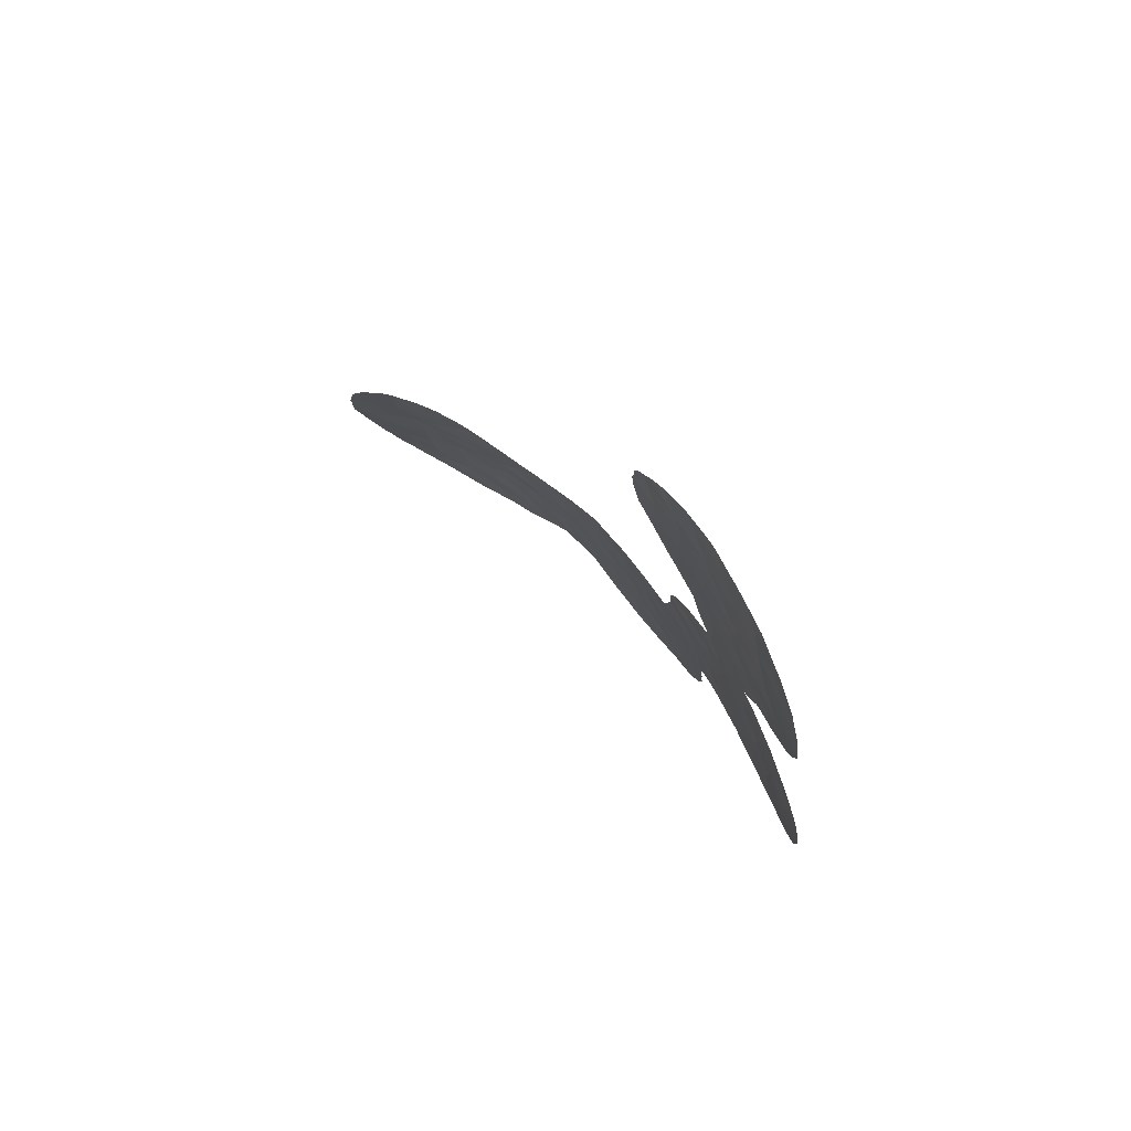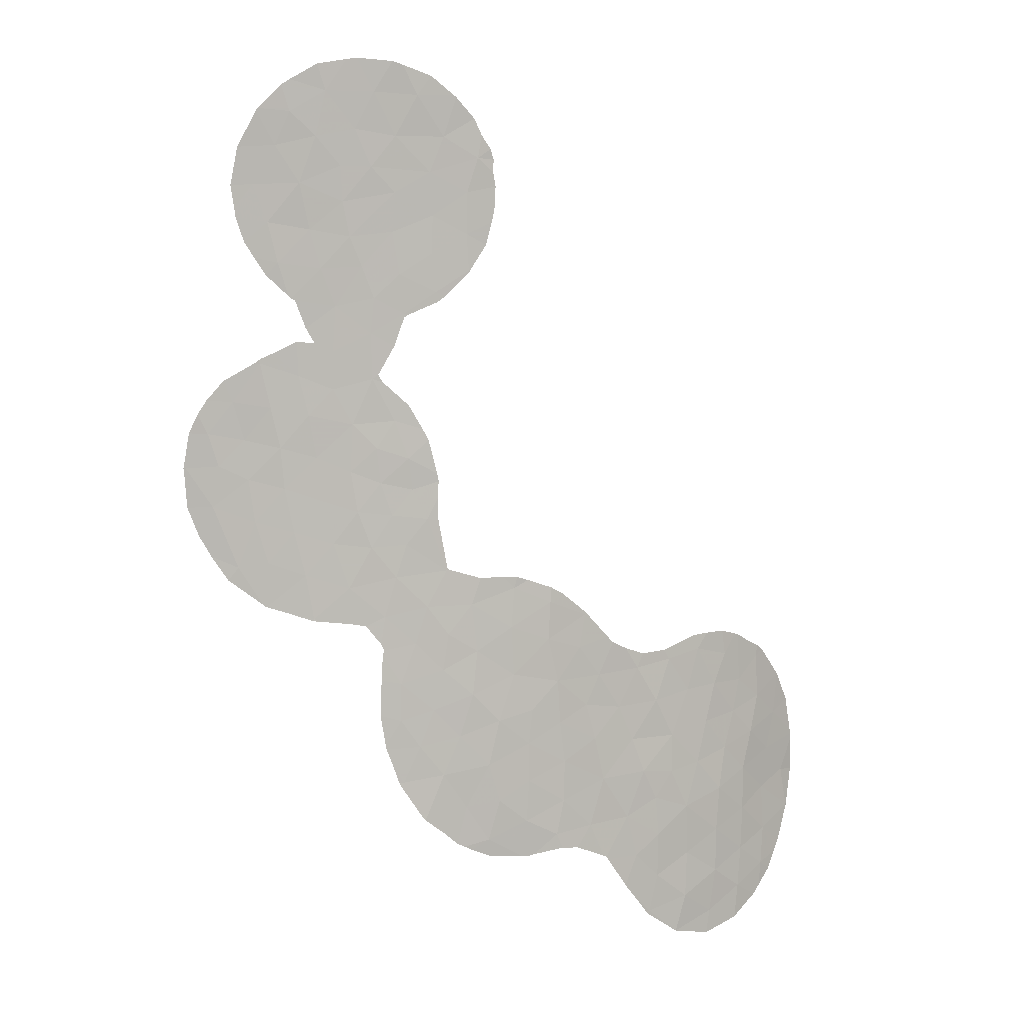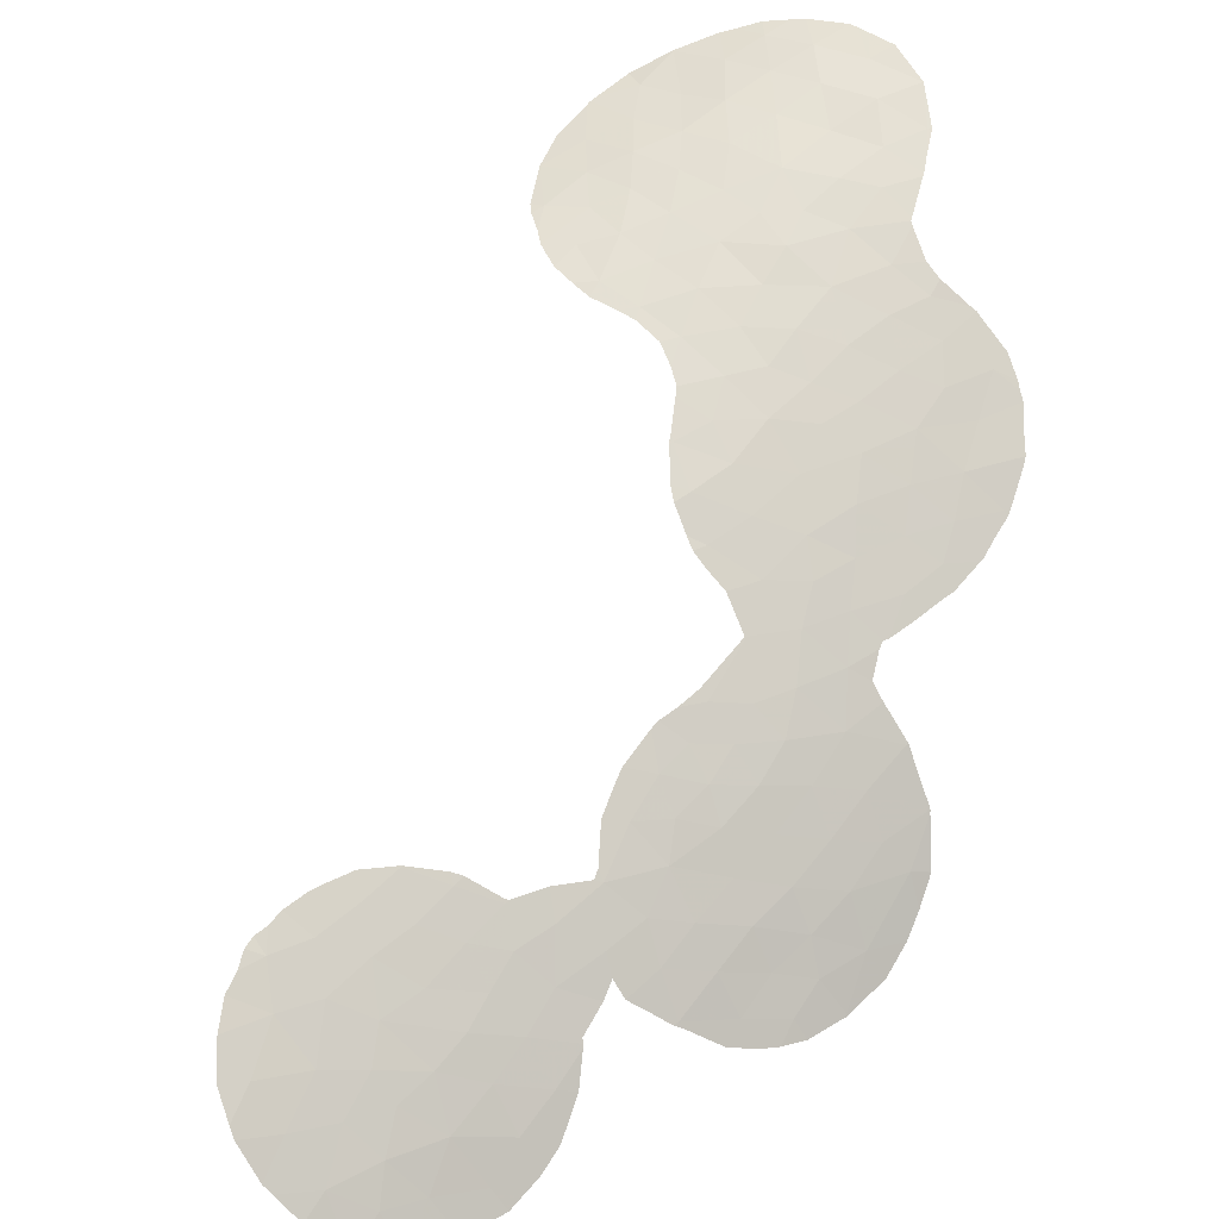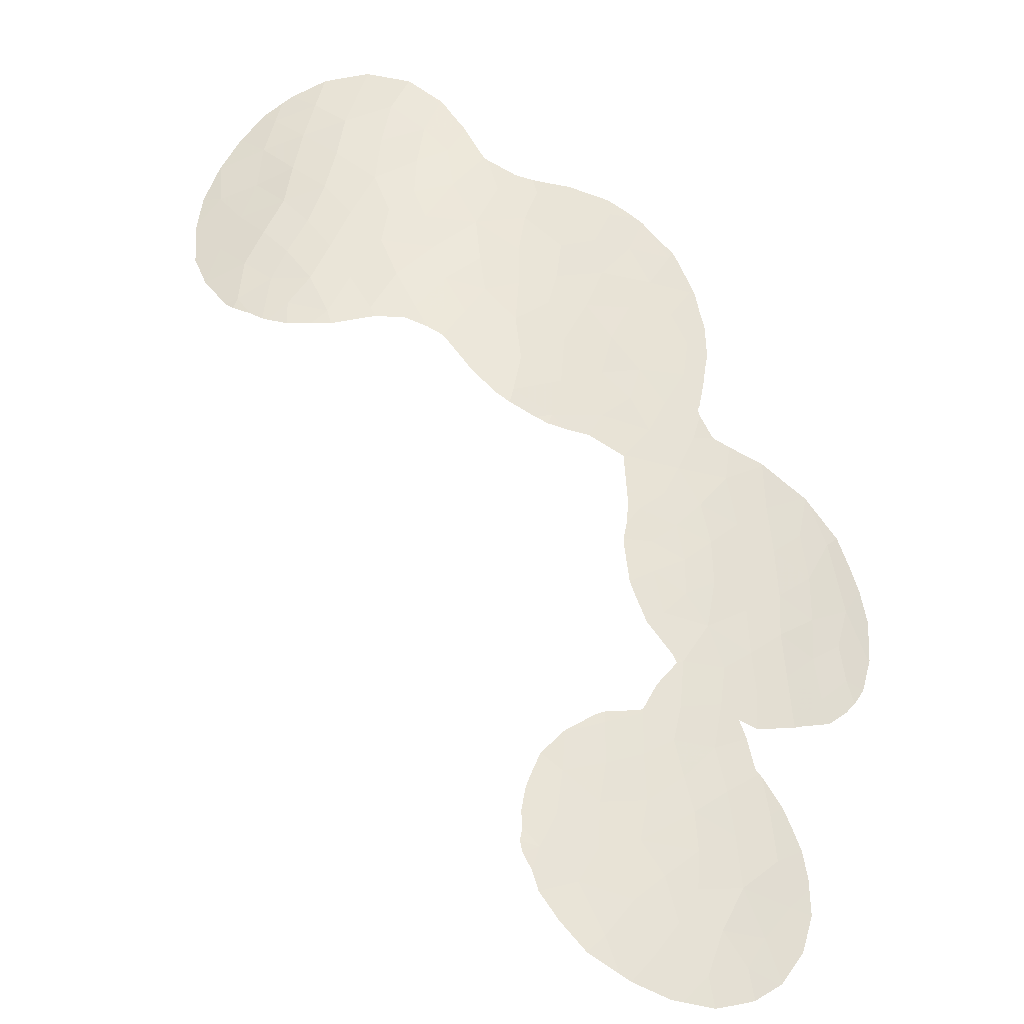
<metadata>
{"format":"obj","ext":"obj","renderer":"f3d","projection":"perspective","resolution":1024,"background":"white","views":[{"elev":78.8,"azim":34.7,"up":"+Z"},{"elev":8.6,"azim":149.8,"up":"+Z"},{"elev":62.2,"azim":48.5,"up":"+Y"},{"elev":49.3,"azim":5.6,"up":"+Y"}]}
</metadata>
<code>
v 19.12 54.7 -8.635
v 19.5 54.39 -6.678
v 18.48 54.94 -1.376
v 15.48 57.29 -22.61
v 16.04 56.36 -7.368
v 17.74 55.41 -7.027
v 9.782 60.04 -31.51
v -4.174 61.58 -39.9
v 12.09 58.97 -27.03
v 17.13 56.4 -22.41
v 10.94 59.29 -25.57
v 9.05 59.98 -26.8
v 2.763 61.53 -33.03
v 4.879 61.29 -32.77
v 14.41 57.85 -24.11
v 10.23 58.76 -3.596
v 1.488 61.84 -36.25
v 18.14 55.19 -4.78
v 20.07 53.96 -4.86
v -0.2532 62.11 -41.72
v 14.87 56.82 -0.4478
v 15.72 56.41 -2.213
v 10.73 58.71 -9.042
v 10.39 60.01 -37.6
v 10.33 59.95 -33.75
v -2.65 61.7 -36.36
v -2.405 61.82 -38.53
v 8.114 60.48 -31.06
v 8.329 60.49 -32.77
v 7.076 60.48 -25.62
v 7.227 60.55 -27.5
v 14.25 57.5 -16.36
v -0.4058 61.9 -36.96
v -2.494 61.33 -30.75
v -3.29 61.12 -29.28
v 2.386 61.36 -29.36
v -5.64 60.71 -29.73
v 8.984 60.12 -29.21
v 11.03 59.56 -30.11
v -0.7141 61.44 -30.85
v -1.438 61.3 -28.78
v 15.04 56.93 -10.34
v 13.88 57.43 -9.207
v 5.295 61.1 -31.01
v 11.79 58.15 -2.579
v 12.97 57.7 -0.6034
v 12.34 58 -6.369
v 15.05 56.78 -4.023
v 2.695 61.9 -39.13
v 1.38 61.97 -38.2
v 21.84 53.31 -18.58
v 22.15 53.21 -20.6
v 17.31 55.72 -8.907
v 16.71 56.07 -10.74
v 15.22 56.9 -12.06
v 18.1 56.11 -26.14
v -7.566 60.53 -36.28
v -5.081 61.11 -33.68
v 14.4 58.25 -31.32
v 14.97 57.7 -26.07
v 23.2 52.36 -18.71
v 5.222 61.44 -37.24
v 13.72 57.54 -11.12
v 8.845 59.91 -24.83
v 19.98 54.3 -13.52
v -1.87 61.51 -32.67
v 13.69 57.88 -18.22
v 15.11 57.21 -17.7
v 14.15 57.22 -7.149
v 8.366 60.57 -34.69
v 9.843 60.17 -35.62
v 12.38 58.94 -28.82
v 14.35 58.18 -29.45
v 4.471 61.46 -34.91
v 18.01 55.6 -16.07
v 18.38 55.81 -23.97
v 16.12 56.64 -16.52
v 16.92 56.12 -14.79
v 4.565 61.13 -29.52
v 19.14 55.11 -19.68
v 19.6 54.64 -15.7
v 12.49 59.16 -34.15
v -3.909 61.74 -41.88
v -2.31 61.91 -40.73
v 14.97 57.34 -19.42
v 7.002 61.07 -37.55
v 15.2 56.99 -14.3
v 6.518 61 -33.82
v 16.87 56.07 -12.94
v 16.28 56.68 -18.85
v -3.129 61.46 -34.25
v 0.4301 61.37 -29.1
v 16.37 56.11 -3.97
v 12.26 58.16 -10.07
v 14.01 57.25 -5.252
v 12.9 58.34 -21.22
v 8.516 60.6 -36.75
v 11.67 59.38 -32.21
v 12.87 58.85 -30.83
v 10.75 59.5 -27.92
v -4.355 61.46 -37.74
v 19.1 54.54 -2.988
v 0.3565 62.18 -43.52
v 5.578 60.88 -28.03
v 16.52 56.87 -24.62
v 1.327 61.55 -31.16
v 15.54 56.64 -8.815
v 3.482 61.35 -31.28
v 19.94 54.84 -23.36
v -5.669 60.84 -31.88
v -4.292 61.03 -30.81
v 18.8 55.44 -21.84
v -3.806 61.23 -32.43
v 13.89 57.98 -22.49
v 2.186 61.74 -34.76
v 18.37 55.28 -14.13
v 13.03 58.51 -25.61
v 17.71 55.83 -18.15
v 19.25 54.95 -17.68
v 20.72 53.95 -17.29
v 5.257 60.84 -26.38
v 0.386 61.67 -33.09
v 14.34 58.39 -34.46
v 13.56 58.66 -32.67
v -6.369 60.8 -34.87
v 6.715 60.85 -31.81
v 10.74 58.6 -5.247
v 1.957 62.05 -42.19
v 20.43 54.42 -21.33
v 20.64 54.15 -19.24
v 21.21 54.05 -23.59
v 21.16 53.6 -15.42
v 22.24 52.97 -17
v 13.53 57.97 -19.76
v -1.224 61.7 -34.73
v 0.4922 61.8 -35
v -5.715 61.33 -41.04
v 17.42 55.57 -2.554
v -5.974 61.14 -39.18
v -7.911 60.59 -38.3
v -7.002 60.53 -33.01
v 12.42 58.03 -8.204
v -0.4418 61.95 -39.46
v 14.5 57.64 -21.03
v 13.61 58.36 -27.45
v 16.31 56.18 -5.682
v 6.613 61.08 -35.83
v 12.07 58.76 -23.82
v 1.463 62.02 -40.37
v 17.53 56.05 -20.29
v -5.937 60.98 -36.91
v 6.782 60.75 -29.66
v 10.79 58.62 -7.266
v 16.03 56.93 -20.84
v -4.449 61.33 -35.59
v 16.95 55.78 -0.3944
v -1.916 61.98 -42.86
v 11.43 59.58 -35.86
v 13.27 58.95 -36.07
v 13.96 57.25 -2.556
v 3.179 61.74 -37.03
v 12.44 57.92 -4.276
v 20.08 54.07 -8.392
v 20.48 53.79 -7.63
v 20.79 53.55 -6.468
v 18.8 54.71 -0.1189
v 18.44 54.91 0.1344
v 17.29 55.58 0.865
v 11.56 59.6 -37.89
v 11.22 59.71 -38.08
v 20.68 53.56 -3.217
v 20.97 53.39 -4.899
v 14.73 57.2 -14.46
v 13.59 57.74 -15.6
v 2.024 61.33 -28.66
v 0.7277 61.35 -28.61
v -0.06058 61.31 -28.39
v -4.048 60.94 -28.32
v -4.309 60.9 -28.41
v -4.91 60.81 -28.77
v -5.749 60.65 -29.18
v 18.6 55.04 -10.36
v 18.43 55.13 -10.46
v 18.7 54.98 -10.25
v 14.18 57.38 -12.71
v 14.93 57.1 -14.09
v 8.156 60.71 -38.53
v 6.742 61.17 -38.29
v 15.14 57.97 -32.55
v 15.34 57.82 -31.03
v 13.71 57.55 -11.31
v 19.62 54.39 -9.244
v 10.22 60.04 -38.5
v 8.153 60.08 -24.46
v 8.696 59.94 -24.27
v 9.41 59.71 -24.23
v -6.141 60.56 -29.46
v 2.732 61.98 -41.44
v 3.29 61.92 -40.73
v 17.65 55.62 -12.54
v 18.4 55.19 -12.47
v 6.992 60.45 -24.89
v -7.312 60.33 -30.94
v 13.65 58.79 -36.08
v 13.42 58.91 -36.42
v 4.048 61.11 -27.6
v 4.951 60.9 -26.57
v 15.11 57.99 -32.75
v 14.84 58.14 -33.53
v -8.43 60.22 -34.76
v -8.416 60.27 -36.45
v 20.14 54.83 -25.52
v 20.24 54.77 -25.43
v 10.36 58.64 -1.705
v 11.21 58.37 -0.6943
v 3.043 61.26 -28.28
v 3.767 61.17 -27.91
v 12.58 59.22 -37.1
v -5.147 61.51 -42.66
v -3.684 61.82 -43.56
v 9.881 58.92 -7.799
v 9.599 58.99 -6.705
v 9.463 59.02 -6.082
v 9.392 59.02 -4.969
v 15.19 57.69 -27.45
v 15.83 57.3 -26.52
v 6.398 60.57 -25.24
v 5.248 60.83 -26.23
v 12.4 58.54 -21.3
v 12.03 58.77 -23.73
v 11.93 58.81 -23.79
v 23.27 52.32 -18.89
v 23.2 52.44 -20.65
v 22.77 52.84 -22.06
v 21.52 53.33 -14.39
v 20.23 54.14 -13.54
v 22.24 52.89 -15.35
v 22.63 52.66 -16.04
v 10.65 58.73 -9.014
v 12.33 58.46 -19.38
v 12.39 58.43 -18.98
v -3.144 61.07 -28.05
v -2.076 61.19 -28.03
v -1.181 61.25 -28.06
v 11.31 58.33 -0.6004
v 12.35 57.94 0.3081
v 13.57 57.61 -11.19
v 12.21 58.19 -10.56
v 11.83 58.32 -10.28
v 10.73 58.71 -9.116
v 12.41 58.49 -20.22
v 11.9 59.47 -37.72
v 14.07 57.23 0.9921
v 13.62 57.43 0.8249
v 8.764 60.52 -38.56
v 8.437 60.63 -38.59
v 10.03 58.8 -2.52
v -7.94 60.58 -38.33
v -7.955 60.57 -38.3
v 15.28 57.81 -30.36
v 9.614 58.93 -3.168
v 20.65 53.57 -3.07
v 20.84 53.51 -6.034
v 2.164 62.04 -42.21
v 20.09 54.87 -25.55
v 19.19 55.43 -25.86
v 19.95 54.31 -13.3
v 20.05 54.26 -13.39
v -7.349 60.33 -30.98
v 13 58.05 -16.77
v 12.74 58.2 -17.33
v 19.78 54.13 -1.228
v 15.6 56.44 1.15
v 16.04 56.22 1.083
v 16.58 56.92 -26.4
v 17.85 56.25 -26.27
v 19.42 54.61 -13.03
v 23.29 52.29 -18.71
v -8.436 60.21 -34.49
v 0.3598 62.18 -43.53
v 0.3437 62.18 -43.53
v -1.689 62.05 -44.03
v -3.321 61.86 -43.66
v 14.57 58.29 -34.45
v 14.46 58.36 -34.69
v 10.68 58.72 -9.075
v 4.325 61.71 -39.13
v 3.359 61.91 -40.61
v 9.505 58.98 -4.274
v 19.87 54.07 -1.354
v 5.151 60.85 -26.31
v 9.47 58.96 -3.673
v 4.402 61.7 -39
v 23.26 52.31 -18.56
v 23.01 52.42 -16.97
v 21.65 53.78 -24.23
v -6.345 61.18 -41.51
v -5.566 61.41 -42.25
v -6.852 61.01 -40.64
v -7.213 60.88 -40.09
v -7.892 60.6 -38.43
v -8.389 60.21 -34.26
v -8.085 60.19 -32.49
v -7.356 60.32 -30.99
v 4.572 61.66 -38.91
v 5.933 61.35 -38.35
v 15.06 57.76 -27.75
v 15.14 57.74 -27.97
v -7.962 60.56 -38.24
v 15.24 57.77 -29.25
v 18 55.39 -11.8
v 10.48 59.39 -24.26
v 2.032 62.05 -42.36
v 22.29 53.24 -23.07
v 18.19 56.06 -26.22
v 18.09 56.13 -26.25
v 0.3692 62.18 -43.52
f 2 1 163
f 2 163 164
f 2 164 165
f 5 6 146
f 98 124 99
f 10 154 4
f 11 12 100
f 105 4 15
f 18 19 102
f 20 103 128
f 156 3 166
f 156 166 167
f 156 167 168
f 24 170 169
f 19 172 171
f 82 98 25
f 26 27 33
f 28 126 29
f 31 104 152
f 77 87 32
f 32 87 173
f 32 173 174
f 92 36 175
f 92 175 176
f 92 176 177
f 34 35 111
f 111 35 178
f 111 178 179
f 37 180 181
f 38 7 39
f 42 107 43
f 106 40 122
f 53 54 183
f 53 183 182
f 1 53 182
f 1 182 184
f 37 111 179
f 37 179 180
f 87 55 185
f 87 185 186
f 86 188 187
f 152 79 44
f 59 189 190
f 61 51 52
f 42 63 55
f 55 63 191
f 55 191 185
f 1 192 163
f 24 193 170
f 64 195 194
f 64 196 195
f 44 126 152
f 67 68 32
f 5 53 6
f 80 112 129
f 21 22 156
f 126 88 29
f 15 60 105
f 7 38 28
f 37 181 197
f 149 128 198
f 149 198 199
f 72 73 145
f 47 69 95
f 31 12 30
f 118 80 119
f 63 42 43
f 31 38 12
f 89 116 201
f 89 201 200
f 74 161 62
f 34 66 40
f 77 75 78
f 30 64 194
f 30 194 202
f 58 113 110
f 37 197 203
f 54 107 42
f 159 205 204
f 90 77 68
f 68 85 90
f 104 121 207
f 104 207 206
f 5 69 107
f 124 123 209
f 124 209 208
f 57 210 211
f 36 92 106
f 131 109 212
f 131 212 213
f 106 122 13
f 45 215 214
f 112 76 109
f 105 10 4
f 71 70 97
f 70 147 97
f 53 5 107
f 107 54 53
f 36 79 217
f 36 217 216
f 36 108 79
f 159 218 205
f 83 219 220
f 10 76 112
f 9 100 72
f 153 222 221
f 127 224 223
f 72 99 73
f 60 225 226
f 11 117 148
f 50 49 161
f 121 30 227
f 121 227 228
f 148 96 229
f 148 229 230
f 148 230 231
f 29 88 70
f 14 74 88
f 36 216 175
f 17 33 50
f 54 55 89
f 87 186 173
f 54 42 55
f 68 77 32
f 109 131 129
f 80 129 130
f 61 52 233
f 61 233 232
f 52 234 233
f 65 132 235
f 65 235 236
f 132 133 238
f 132 238 237
f 23 153 221
f 23 221 239
f 1 184 192
f 134 67 241
f 134 241 240
f 67 85 68
f 113 58 91
f 135 66 91
f 91 26 135
f 136 122 135
f 122 136 115
f 55 87 89
f 87 78 89
f 81 65 116
f 14 126 44
f 35 242 178
f 35 41 243
f 35 243 242
f 40 106 92
f 92 41 40
f 41 92 177
f 41 177 244
f 7 28 29
f 29 25 7
f 71 25 70
f 71 158 25
f 46 246 245
f 45 46 245
f 45 245 215
f 8 139 137
f 151 140 139
f 125 58 141
f 58 110 141
f 63 94 248
f 63 248 247
f 63 43 94
f 94 249 248
f 94 23 250
f 94 250 249
f 20 149 143
f 8 84 27
f 26 101 27
f 33 27 143
f 143 50 33
f 85 134 144
f 96 251 229
f 96 114 144
f 4 144 114
f 158 24 169
f 158 169 252
f 71 24 158
f 48 160 162
f 46 21 253
f 46 253 254
f 46 160 21
f 46 254 246
f 22 21 160
f 24 97 256
f 24 256 255
f 97 86 187
f 97 187 256
f 24 71 97
f 16 45 214
f 16 214 257
f 117 145 60
f 93 48 146
f 140 259 258
f 86 97 147
f 147 62 86
f 74 62 147
f 70 88 147
f 73 59 190
f 73 190 260
f 39 98 99
f 98 82 124
f 100 12 38
f 14 13 74
f 101 26 155
f 16 257 261
f 93 18 138
f 102 19 171
f 102 171 262
f 98 7 25
f 161 115 17
f 19 2 165
f 19 165 263
f 104 79 152
f 128 264 198
f 24 255 193
f 106 13 108
f 49 50 149
f 51 130 52
f 76 56 266
f 76 266 265
f 101 151 139
f 19 263 172
f 2 19 18
f 13 14 108
f 44 108 14
f 65 268 267
f 109 76 265
f 109 265 212
f 34 113 66
f 110 37 203
f 110 203 269
f 125 151 155
f 67 32 270
f 67 270 271
f 3 272 166
f 129 112 109
f 21 273 253
f 21 156 274
f 21 274 273
f 156 168 274
f 22 138 156
f 3 156 138
f 105 60 226
f 105 226 275
f 66 122 40
f 30 12 64
f 111 113 34
f 111 110 113
f 115 13 122
f 74 115 161
f 75 116 78
f 9 117 11
f 20 128 149
f 72 145 9
f 105 56 76
f 56 105 275
f 56 275 276
f 32 174 270
f 10 150 154
f 64 12 11
f 77 118 75
f 119 75 118
f 116 65 277
f 116 277 201
f 116 89 78
f 7 98 39
f 87 77 78
f 61 232 278
f 150 112 80
f 112 150 10
f 57 125 279
f 57 279 210
f 103 281 280
f 111 37 110
f 152 38 31
f 39 100 38
f 100 9 11
f 31 121 104
f 79 104 206
f 79 206 217
f 30 121 31
f 28 152 126
f 135 122 66
f 157 20 84
f 157 283 282
f 123 285 284
f 123 284 209
f 59 124 208
f 59 208 189
f 123 124 82
f 69 43 107
f 18 6 2
f 142 153 23
f 23 286 250
f 123 82 159
f 79 108 44
f 108 36 106
f 150 90 154
f 10 105 76
f 120 81 119
f 75 119 81
f 120 130 51
f 130 119 80
f 151 125 57
f 63 247 191
f 126 14 88
f 49 288 287
f 100 39 72
f 127 16 289
f 127 289 224
f 102 262 290
f 3 102 290
f 3 290 272
f 39 99 72
f 59 73 99
f 117 15 148
f 121 228 291
f 121 291 207
f 115 74 13
f 30 202 227
f 16 292 289
f 8 83 84
f 133 51 61
f 161 49 287
f 161 287 293
f 16 261 292
f 61 278 294
f 133 61 294
f 133 294 295
f 133 295 238
f 129 52 130
f 52 129 131
f 132 65 81
f 65 236 268
f 132 237 235
f 51 133 120
f 132 81 120
f 90 118 77
f 118 90 150
f 23 239 286
f 131 213 296
f 134 85 67
f 125 155 58
f 33 135 26
f 135 33 136
f 136 17 115
f 17 136 33
f 67 271 241
f 116 75 81
f 41 244 243
f 137 297 298
f 157 83 220
f 157 220 283
f 70 25 29
f 25 158 82
f 137 299 297
f 137 139 300
f 137 300 299
f 140 258 301
f 8 101 139
f 151 57 140
f 139 140 301
f 139 301 300
f 141 303 302
f 125 141 302
f 125 302 279
f 141 110 269
f 141 269 304
f 141 304 303
f 142 23 94
f 69 142 43
f 142 69 47
f 43 142 94
f 62 305 306
f 86 62 306
f 86 306 188
f 149 50 143
f 143 84 20
f 101 8 27
f 137 83 8
f 83 137 298
f 83 298 219
f 143 27 84
f 4 114 15
f 134 96 144
f 96 134 240
f 96 240 251
f 144 154 85
f 144 4 154
f 114 96 148
f 127 47 162
f 15 117 60
f 117 9 145
f 60 145 307
f 60 307 225
f 145 73 308
f 145 308 307
f 138 102 3
f 138 22 93
f 140 309 259
f 147 88 74
f 73 310 308
f 99 124 59
f 54 89 200
f 54 200 311
f 64 11 312
f 64 312 196
f 148 15 114
f 128 313 264
f 91 66 113
f 73 260 310
f 49 149 199
f 49 199 288
f 54 311 183
f 120 119 130
f 153 127 223
f 153 223 222
f 84 83 157
f 62 161 293
f 62 293 305
f 52 131 314
f 52 314 234
f 118 150 80
f 153 47 127
f 95 5 146
f 38 152 28
f 56 315 266
f 56 316 315
f 56 276 316
f 47 153 142
f 18 102 138
f 103 280 317
f 123 159 204
f 123 204 285
f 85 154 90
f 131 296 314
f 132 120 133
f 128 103 317
f 128 317 313
f 34 40 41
f 34 41 35
f 155 26 91
f 140 57 211
f 140 211 309
f 101 155 151
f 103 20 157
f 103 157 282
f 103 282 281
f 155 91 58
f 93 146 18
f 6 53 1
f 6 1 2
f 159 158 252
f 159 252 218
f 159 82 158
f 46 45 160
f 161 17 50
f 160 45 162
f 48 93 22
f 160 48 22
f 95 146 48
f 47 95 162
f 65 267 277
f 69 5 95
f 48 162 95
f 11 148 231
f 11 231 312
f 16 127 162
f 146 6 18
f 16 162 45

</code>
